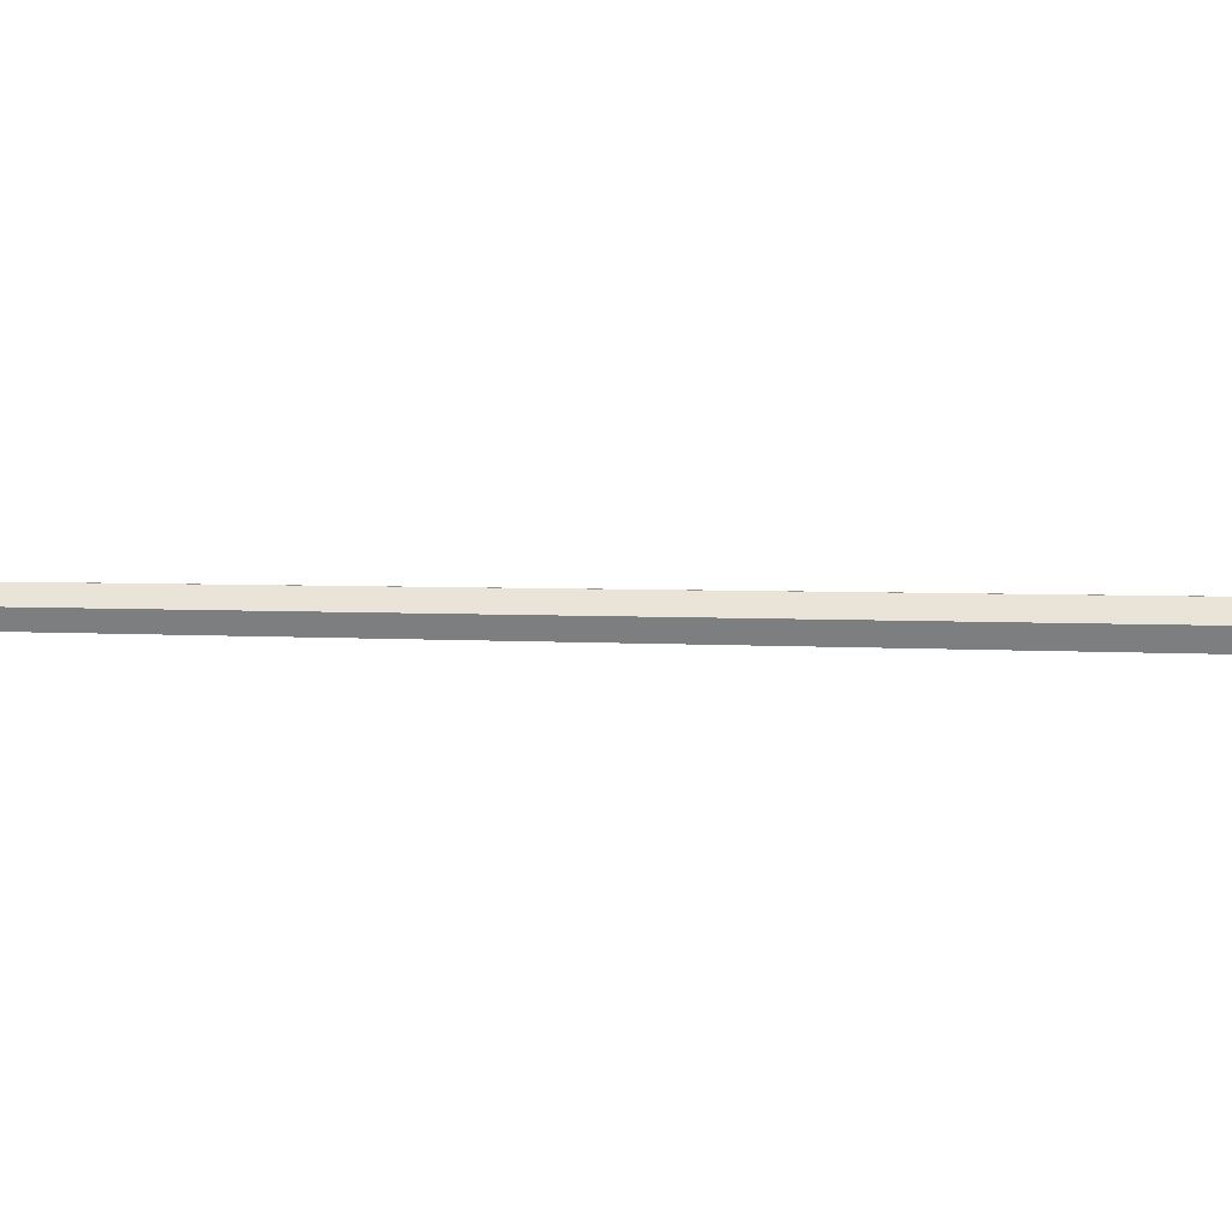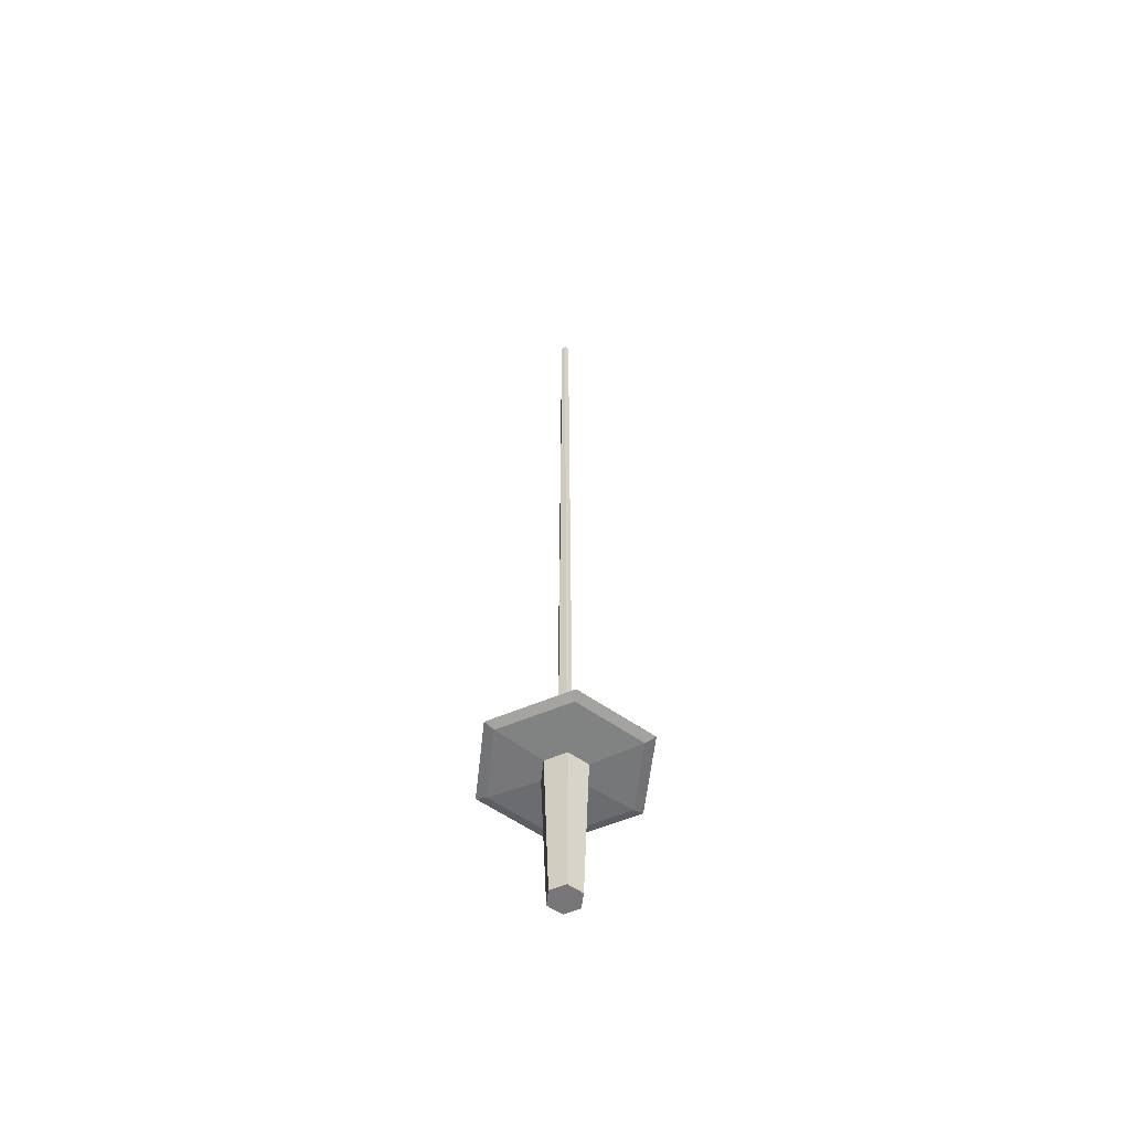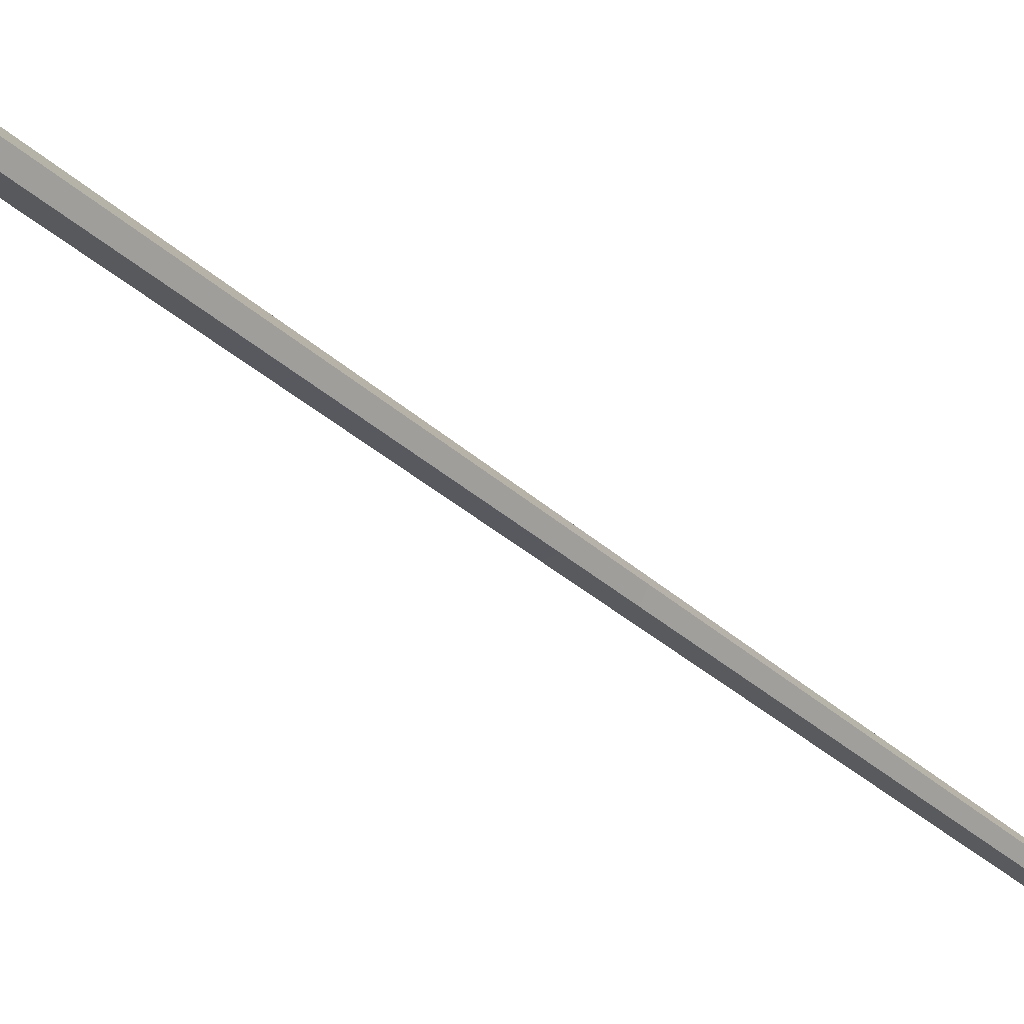
<metadata>
{"format":"obj","ext":"obj","renderer":"f3d","projection":"perspective","resolution":1024,"background":"white","views":[{"elev":60.5,"azim":-89.0,"up":"+Z"},{"elev":-57.2,"azim":143.7,"up":"+Y"},{"elev":-31.1,"azim":37.1,"up":"+Z"}]}
</metadata>
<code>
g default
v 0.3199 1.81 -1.419
v -0.3199 1.81 -1.419
v -0.6397 1.81 -0.8645
v -0.3199 1.81 -0.3105
v 0.3199 1.81 -0.3105
v 0.6397 1.81 -0.8645
v 0.2083 2.136 -1.225
v -0.2083 2.136 -1.225
v -0.4166 2.136 -0.8645
v -0.2083 2.136 -0.5037
v 0.2083 2.136 -0.5037
v 0.4166 2.136 -0.8645
v 0.07235 2.27 -0.9898
v -0.07235 2.27 -0.9898
v -0.1447 2.27 -0.8645
v -0.07235 2.27 -0.7392
v 0.07235 2.27 -0.7392
v 0.1447 2.27 -0.8645
v -0.02185 9.637 -0.9023
v 0.02185 9.637 -0.9023
v 0 9.708 -0.8645
v -0.04369 9.637 -0.8645
v -0.02185 9.637 -0.8267
v 0.02185 9.637 -0.8267
v 0.04369 9.637 -0.8645
v -0.03495 2.474 -0.925
v 0.03495 2.474 -0.925
v -0.06989 2.474 -0.8645
v -0.03495 2.474 -0.804
v 0.03495 2.474 -0.804
v 0.06989 2.474 -0.8645
v 0.8384 1.721 -0.8645
v 0.4192 1.721 -1.591
v 0.4192 1.721 -0.1384
v -0.4192 1.721 -0.1384
v -0.8384 1.721 -0.8645
v -0.4192 1.721 -1.591
v 0.7335 1.69 -0.8645
v 0.3668 1.69 -1.5
v 0.3668 1.69 -0.2293
v -0.3668 1.69 -0.2293
v -0.7335 1.69 -0.8645
v -0.3668 1.69 -1.5
v 0.223 1.66 -0.8645
v 0.1115 1.66 -1.058
v 0.1115 1.66 -0.6714
v -0.1115 1.66 -0.6714
v -0.223 1.66 -0.8645
v -0.1115 1.66 -1.058
v 0.1595 0.1017 -0.8645
v 0.07977 0.1017 -1.003
v 0.07977 0.1017 -0.7263
v -0.07977 0.1017 -0.7263
v -0.1595 0.1017 -0.8645
v -0.07977 0.1017 -1.003
g weapon_shpaga:pCone1
f 51 50 52 53 54 55
f 1 2 8 7
f 2 3 9 8
f 3 4 10 9
f 4 5 11 10
f 5 6 12 11
f 6 1 7 12
f 7 8 14 13
f 8 9 15 14
f 9 10 16 15
f 10 11 17 16
f 11 12 18 17
f 12 7 13 18
f 20 19 21
f 19 22 21
f 22 23 21
f 23 24 21
f 24 25 21
f 25 20 21
f 13 14 26 27
f 14 15 28 26
f 15 16 29 28
f 16 17 30 29
f 17 18 31 30
f 18 13 27 31
f 27 26 19 20
f 26 28 22 19
f 28 29 23 22
f 29 30 24 23
f 30 31 25 24
f 31 27 20 25
f 1 6 32 33
f 6 5 34 32
f 5 4 35 34
f 4 3 36 35
f 3 2 37 36
f 2 1 33 37
f 33 32 38 39
f 32 34 40 38
f 34 35 41 40
f 35 36 42 41
f 36 37 43 42
f 37 33 39 43
f 39 38 44 45
f 38 40 46 44
f 40 41 47 46
f 41 42 48 47
f 42 43 49 48
f 43 39 45 49
f 45 44 50 51
f 44 46 52 50
f 46 47 53 52
f 47 48 54 53
f 48 49 55 54
f 49 45 51 55

</code>
